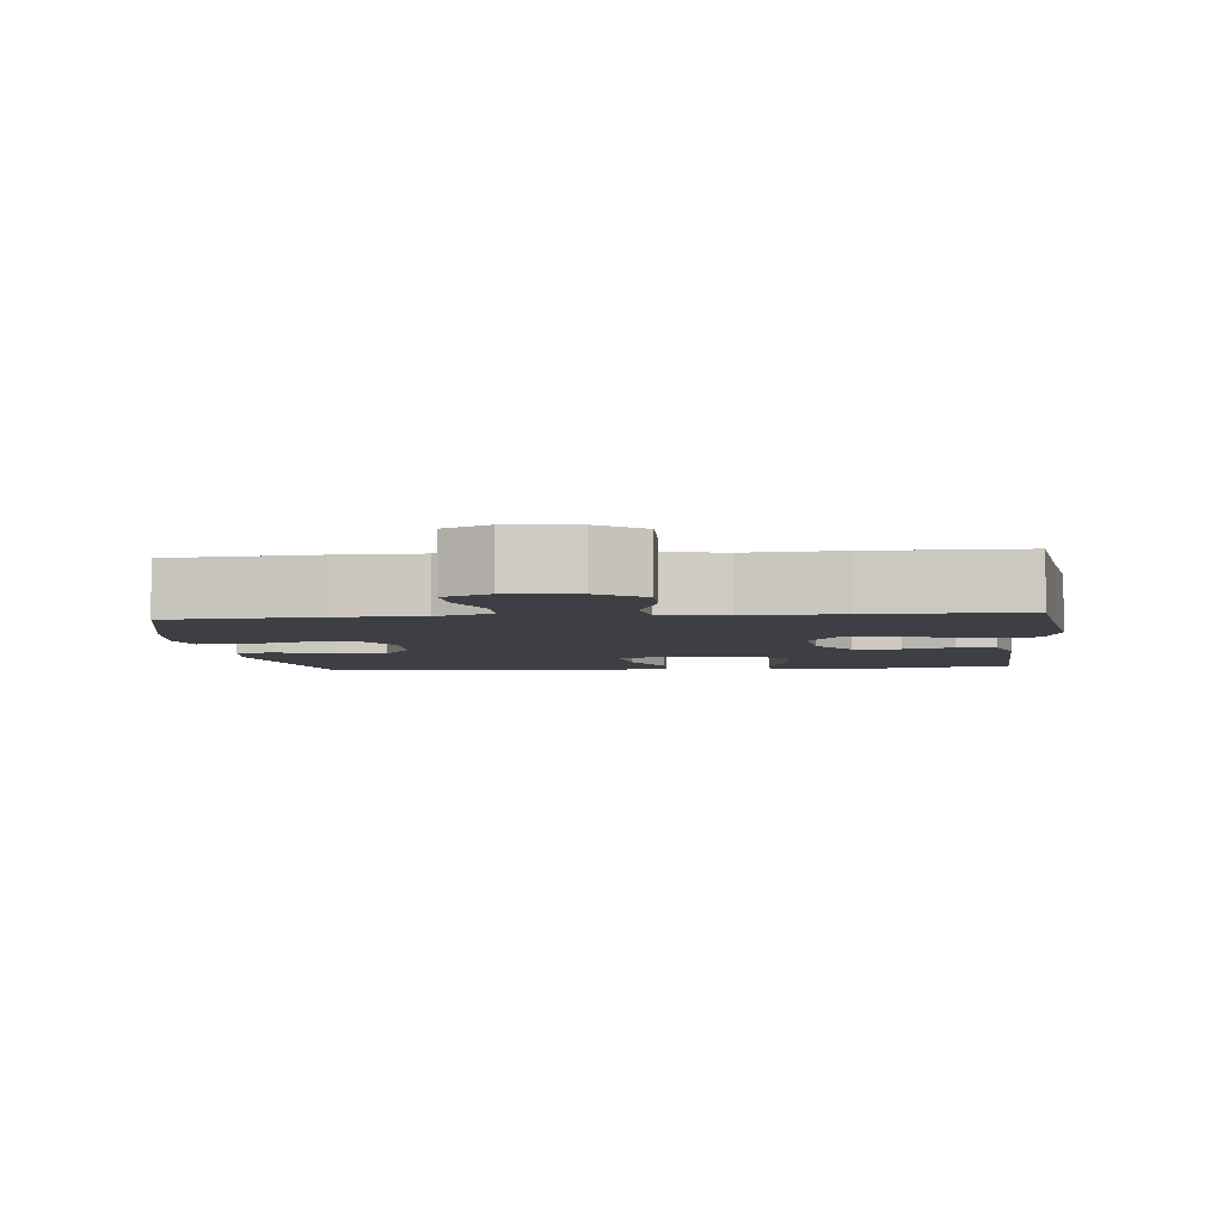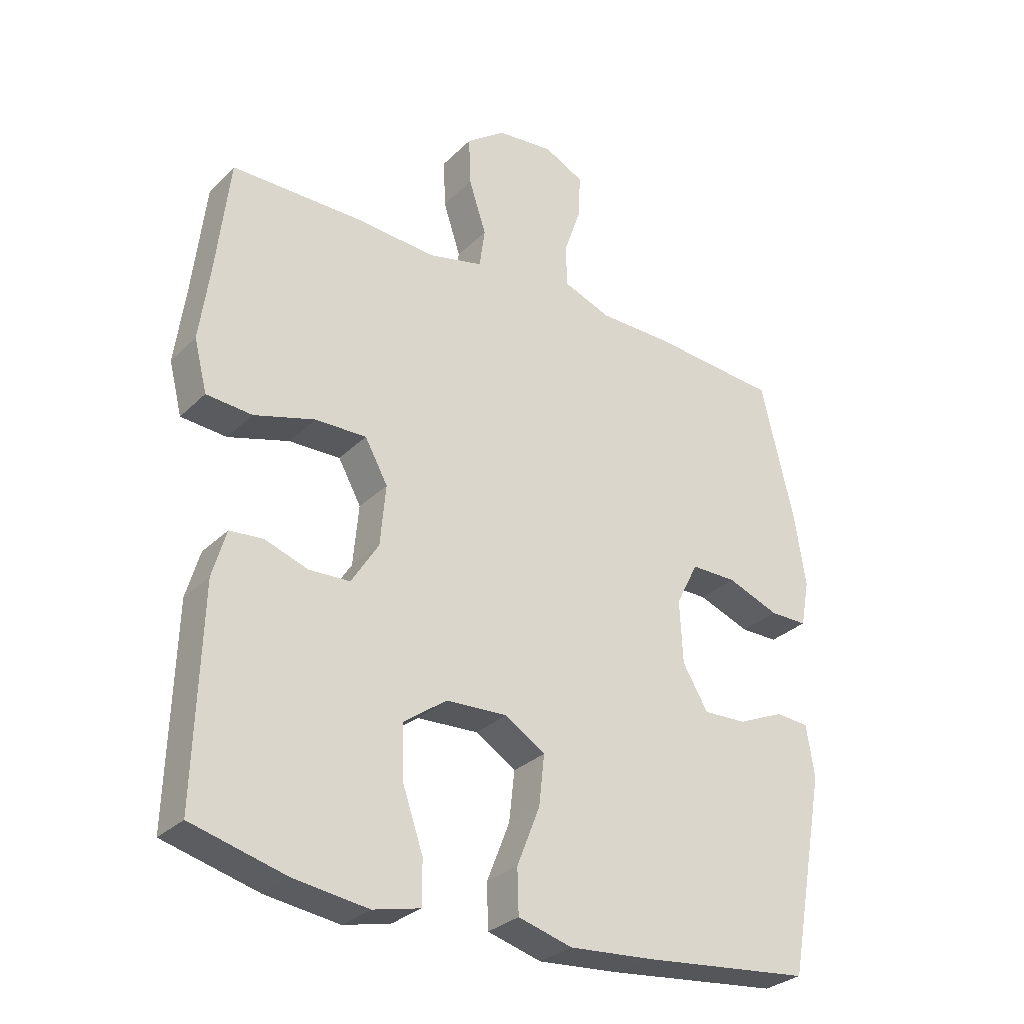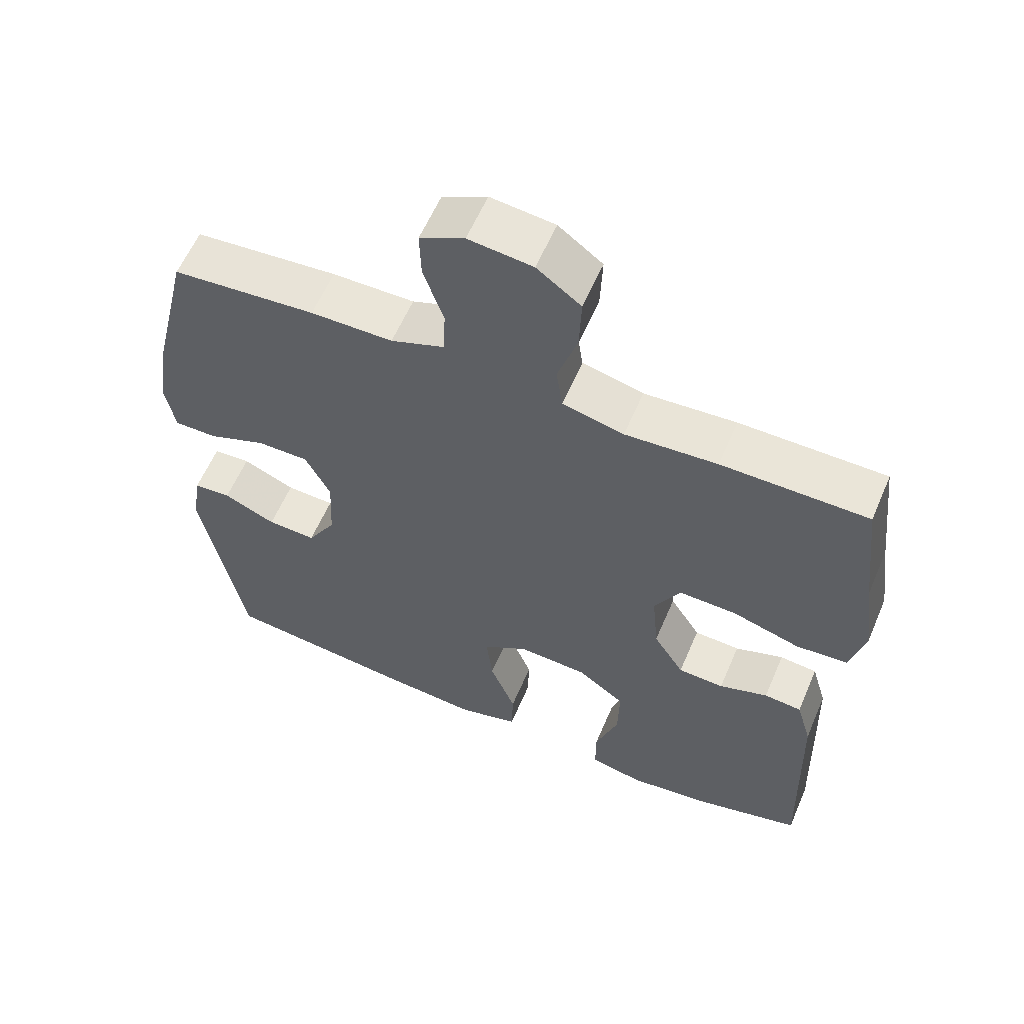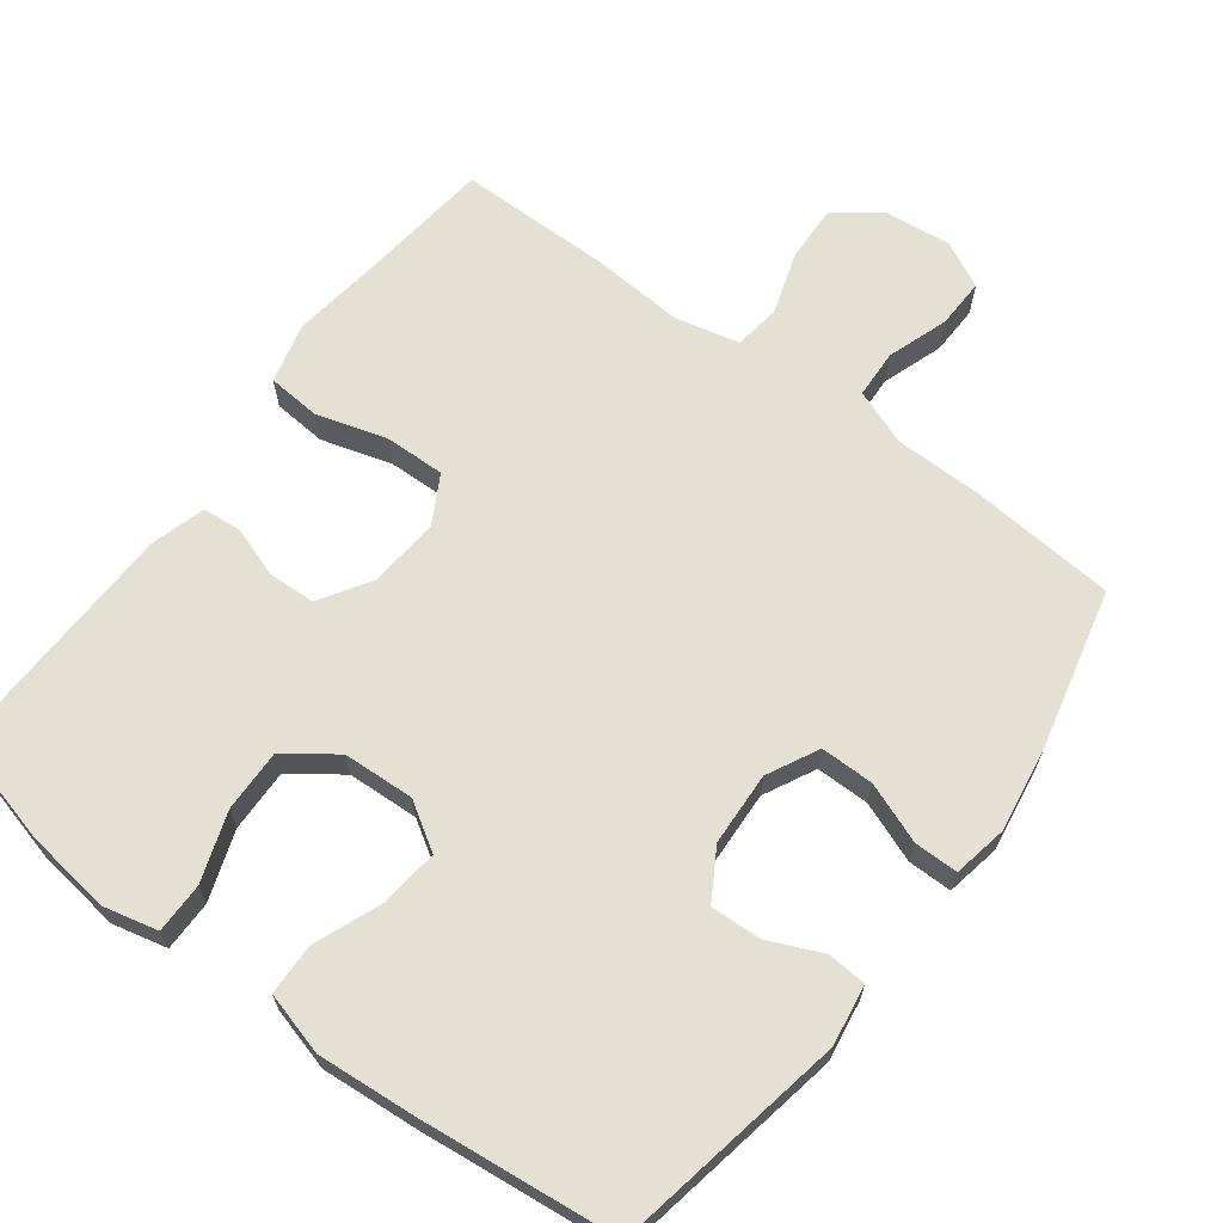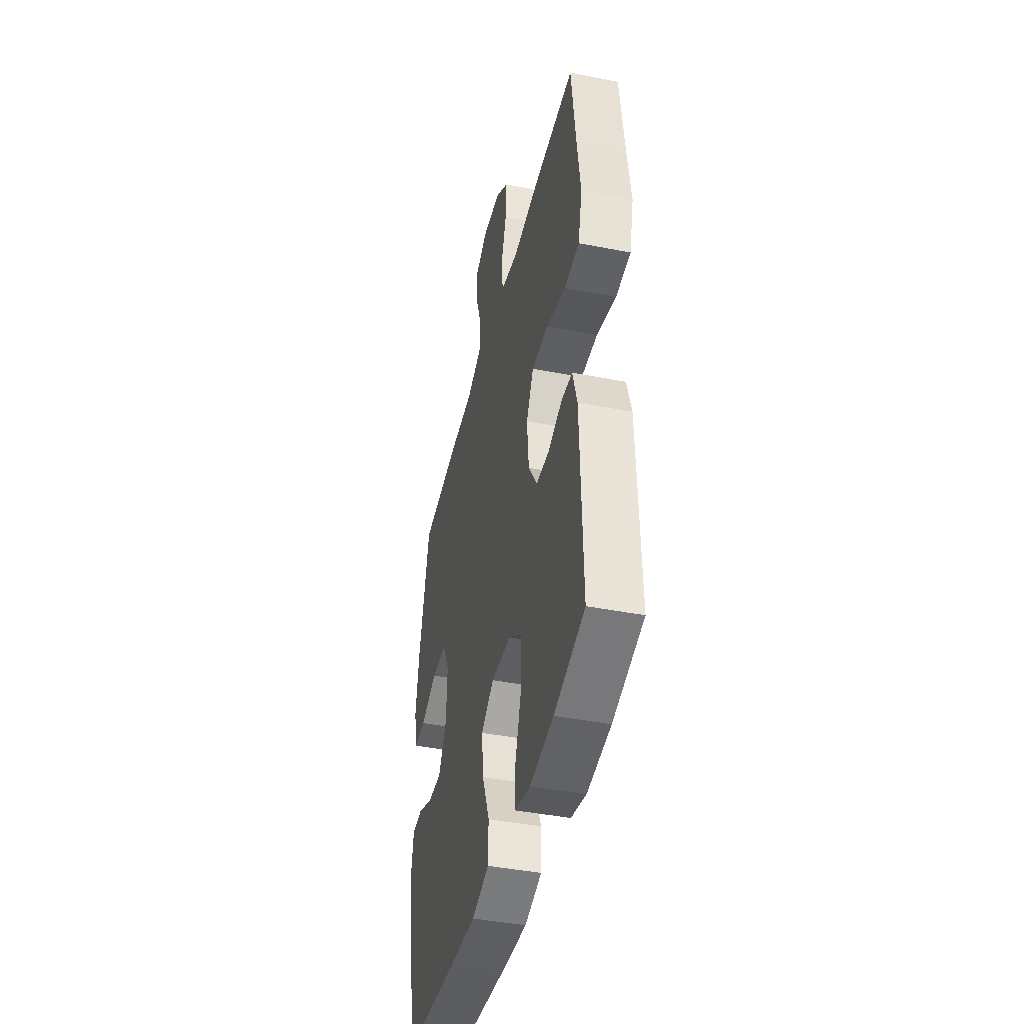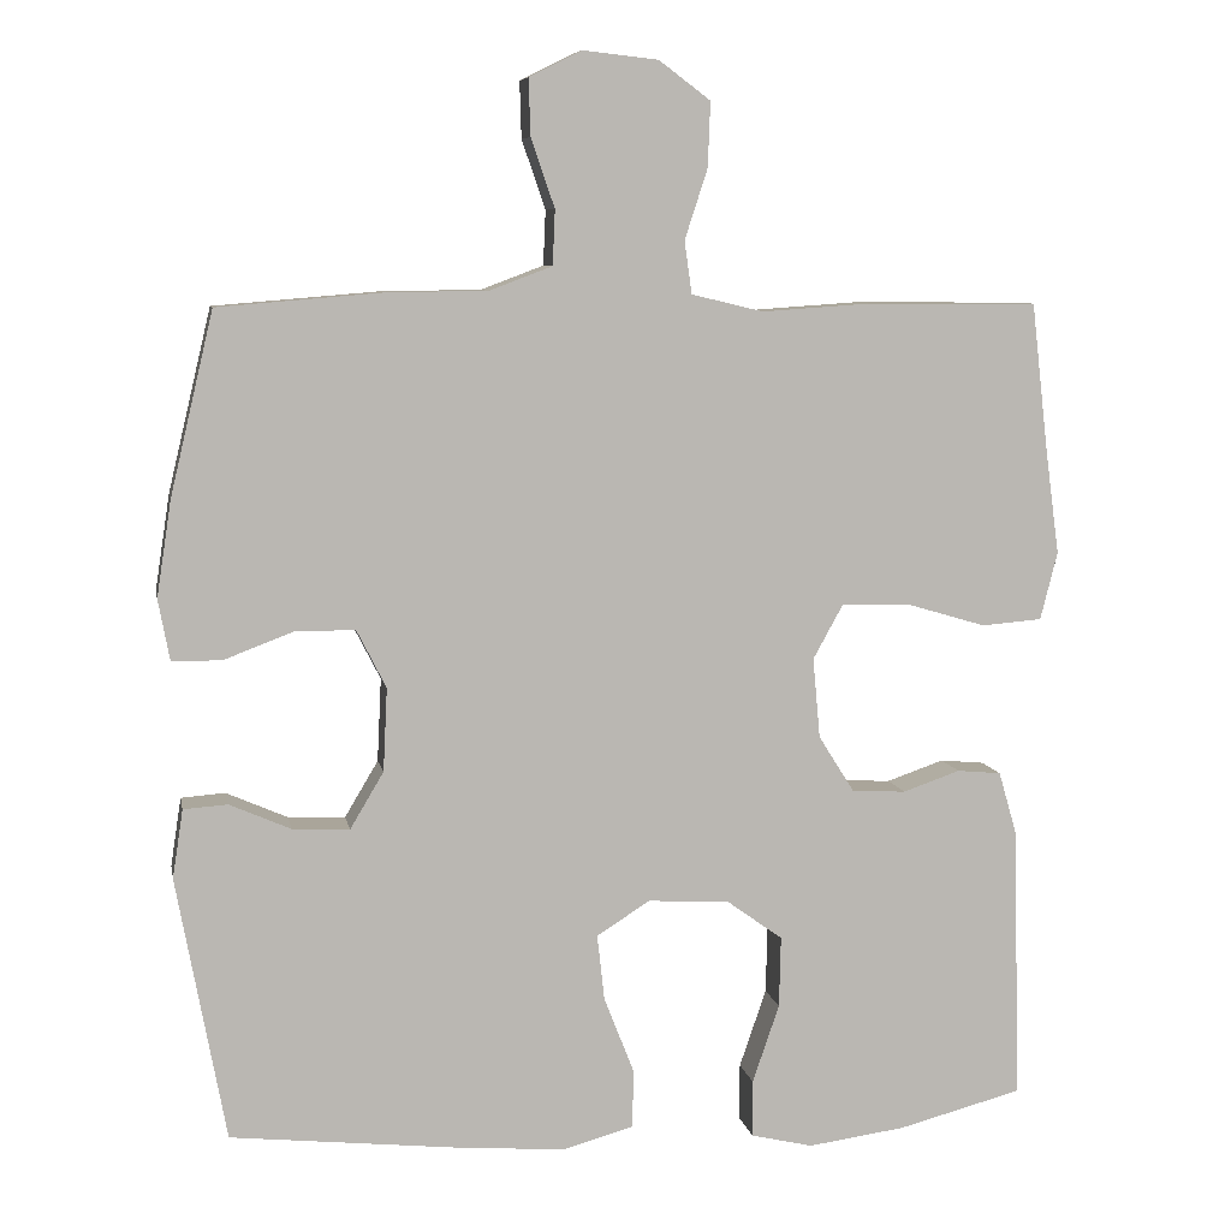
<metadata>
{"format":"obj","ext":"obj","renderer":"f3d","projection":"perspective","resolution":1024,"background":"white","views":[{"elev":-4.5,"azim":6.0,"up":"+Y"},{"elev":-29.9,"azim":144.1,"up":"+Z"},{"elev":59.4,"azim":23.1,"up":"+Z"},{"elev":66.1,"azim":-143.1,"up":"+Y"},{"elev":-43.0,"azim":76.9,"up":"+Z"},{"elev":7.8,"azim":-10.7,"up":"+Z"}]}
</metadata>
<code>
v 0.5 0.07 -0.5
v 0.347 0.07 -0.54
v 0.228 0.07 -0.556
v 0.152 0.07 -0.538
v 0.152 0.07 -0.468
v 0.185 0.07 -0.372
v 0.187 0.07 -0.285
v 0.118 0.07 -0.235
v 0.019 0.07 -0.23
v -0.046 0.07 -0.271
v -0.037 0.07 -0.352
v 0 0.07 -0.446
v -0.002 0.07 -0.517
v -0.089 0.07 -0.541
v -0.224 0.07 -0.53
v -0.5 0.07 -0.5
v -0.56 0.07 -0.177
v -0.547 0.07 -0.093
v -0.493 0.07 -0.089
v -0.418 0.07 -0.122
v -0.348 0.07 -0.125
v -0.307 0.07 -0.056
v -0.302 0.07 0.046
v -0.338 0.07 0.117
v -0.412 0.07 0.117
v -0.496 0.07 0.085
v -0.557 0.07 0.085
v -0.571 0.07 0.16
v -0.553 0.07 0.277
v -0.5 0.07 0.5
v -0.294 0.07 0.517
v -0.176 0.07 0.518
v -0.099 0.07 0.547
v -0.096 0.07 0.614
v -0.125 0.07 0.698
v -0.127 0.07 0.767
v -0.063 0.07 0.799
v 0.029 0.07 0.789
v 0.092 0.07 0.742
v 0.089 0.07 0.663
v 0.061 0.07 0.577
v 0.07 0.07 0.513
v 0.158 0.07 0.492
v 0.29 0.07 0.501
v 0.5 0.07 0.5
v 0.521 0.07 0.317
v 0.538 0.07 0.191
v 0.517 0.07 0.108
v 0.443 0.07 0.102
v 0.345 0.07 0.131
v 0.262 0.07 0.133
v 0.225 0.07 0.066
v 0.234 0.07 -0.032
v 0.278 0.07 -0.102
v 0.344 0.07 -0.105
v 0.414 0.07 -0.081
v 0.468 0.07 -0.086
v 0.49 0.07 -0.162
v 0.5 0 -0.5
v 0.347 0 -0.54
v 0.228 0 -0.556
v 0.152 0 -0.538
v 0.152 0 -0.468
v 0.185 0 -0.372
v 0.187 0 -0.285
v 0.118 0 -0.235
v 0.019 0 -0.23
v -0.046 0 -0.271
v -0.037 0 -0.352
v 0 0 -0.446
v -0.002 0 -0.517
v -0.089 0 -0.541
v -0.224 0 -0.53
v -0.5 0 -0.5
v -0.56 0 -0.177
v -0.547 0 -0.093
v -0.493 0 -0.089
v -0.418 0 -0.122
v -0.348 0 -0.125
v -0.307 0 -0.056
v -0.302 0 0.046
v -0.338 0 0.117
v -0.412 0 0.117
v -0.496 0 0.085
v -0.557 0 0.085
v -0.571 0 0.16
v -0.553 0 0.277
v -0.5 0 0.5
v -0.294 0 0.517
v -0.176 0 0.518
v -0.099 0 0.547
v -0.096 0 0.614
v -0.125 0 0.698
v -0.127 0 0.767
v -0.063 0 0.799
v 0.029 0 0.789
v 0.092 0 0.742
v 0.089 0 0.663
v 0.061 0 0.577
v 0.07 0 0.513
v 0.158 0 0.492
v 0.29 0 0.501
v 0.5 0 0.5
v 0.521 0 0.317
v 0.538 0 0.191
v 0.517 0 0.108
v 0.443 0 0.102
v 0.345 0 0.131
v 0.262 0 0.133
v 0.225 0 0.066
v 0.234 0 -0.032
v 0.278 0 -0.102
v 0.344 0 -0.105
v 0.414 0 -0.081
v 0.468 0 -0.086
v 0.49 0 -0.162
f 4 5 6
f 3 4 6
f 2 3 6
f 1 2 6
f 58 1 6
f 57 58 6
f 56 57 6
f 55 56 6
f 54 55 6 7
f 53 54 7 8
f 52 53 8 9
f 51 52 9 10
f 48 49 50
f 47 48 50
f 46 47 50
f 46 50 51
f 45 46 51
f 44 45 51
f 43 44 51
f 42 43 51 10
f 39 40 41
f 38 39 41
f 37 38 41
f 36 37 41
f 35 36 41
f 34 35 41
f 41 42 10
f 34 41 10
f 33 34 10
f 30 31 32
f 29 30 32
f 28 29 32
f 27 28 32
f 26 27 32
f 25 26 32
f 24 25 32 33
f 23 24 33 10
f 18 19 20
f 17 18 20
f 16 17 20
f 15 16 20
f 14 15 20
f 13 14 20
f 12 13 20
f 11 12 20
f 11 20 21
f 22 23 10 11
f 11 21 22
f 64 63 62
f 64 62 61
f 64 61 60
f 64 60 59
f 64 59 116
f 64 116 115
f 64 115 114
f 64 114 113
f 65 64 113 112
f 66 65 112 111
f 67 66 111 110
f 68 67 110 109
f 108 107 106
f 108 106 105
f 108 105 104
f 109 108 104
f 109 104 103
f 109 103 102
f 109 102 101
f 68 109 101 100
f 99 98 97
f 99 97 96
f 99 96 95
f 99 95 94
f 99 94 93
f 99 93 92
f 68 100 99
f 68 99 92
f 68 92 91
f 90 89 88
f 90 88 87
f 90 87 86
f 90 86 85
f 90 85 84
f 90 84 83
f 91 90 83 82
f 68 91 82 81
f 78 77 76
f 78 76 75
f 78 75 74
f 78 74 73
f 78 73 72
f 78 72 71
f 78 71 70
f 78 70 69
f 79 78 69
f 69 68 81 80
f 80 79 69
f 1 59 60 2
f 2 60 61 3
f 3 61 62 4
f 4 62 63 5
f 5 63 64 6
f 6 64 65 7
f 7 65 66 8
f 8 66 67 9
f 9 67 68 10
f 10 68 69 11
f 11 69 70 12
f 12 70 71 13
f 13 71 72 14
f 14 72 73 15
f 15 73 74 16
f 16 74 75 17
f 17 75 76 18
f 18 76 77 19
f 19 77 78 20
f 20 78 79 21
f 21 79 80 22
f 22 80 81 23
f 23 81 82 24
f 24 82 83 25
f 25 83 84 26
f 26 84 85 27
f 27 85 86 28
f 28 86 87 29
f 29 87 88 30
f 30 88 89 31
f 31 89 90 32
f 32 90 91 33
f 33 91 92 34
f 34 92 93 35
f 35 93 94 36
f 36 94 95 37
f 37 95 96 38
f 38 96 97 39
f 39 97 98 40
f 40 98 99 41
f 41 99 100 42
f 42 100 101 43
f 43 101 102 44
f 44 102 103 45
f 45 103 104 46
f 46 104 105 47
f 47 105 106 48
f 48 106 107 49
f 49 107 108 50
f 50 108 109 51
f 51 109 110 52
f 52 110 111 53
f 53 111 112 54
f 54 112 113 55
f 55 113 114 56
f 56 114 115 57
f 57 115 116 58
f 58 116 59 1

</code>
